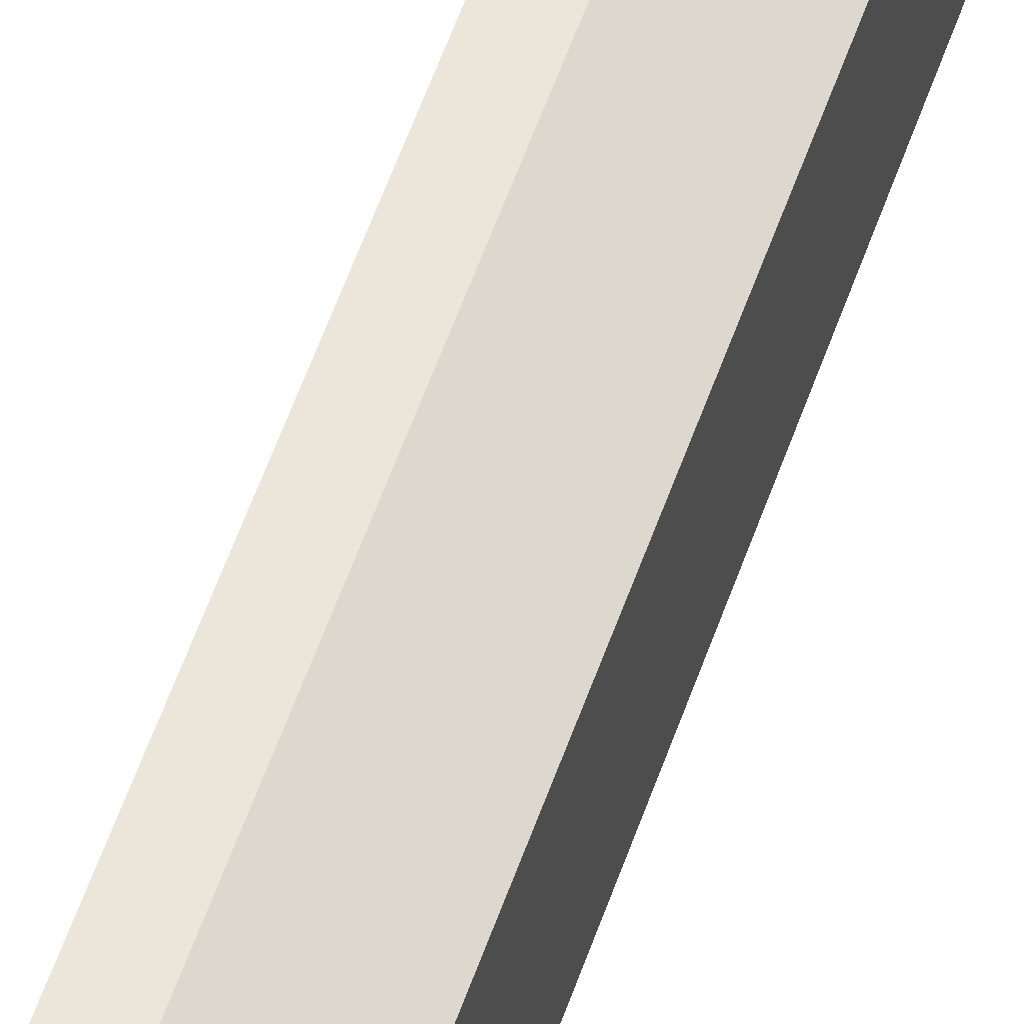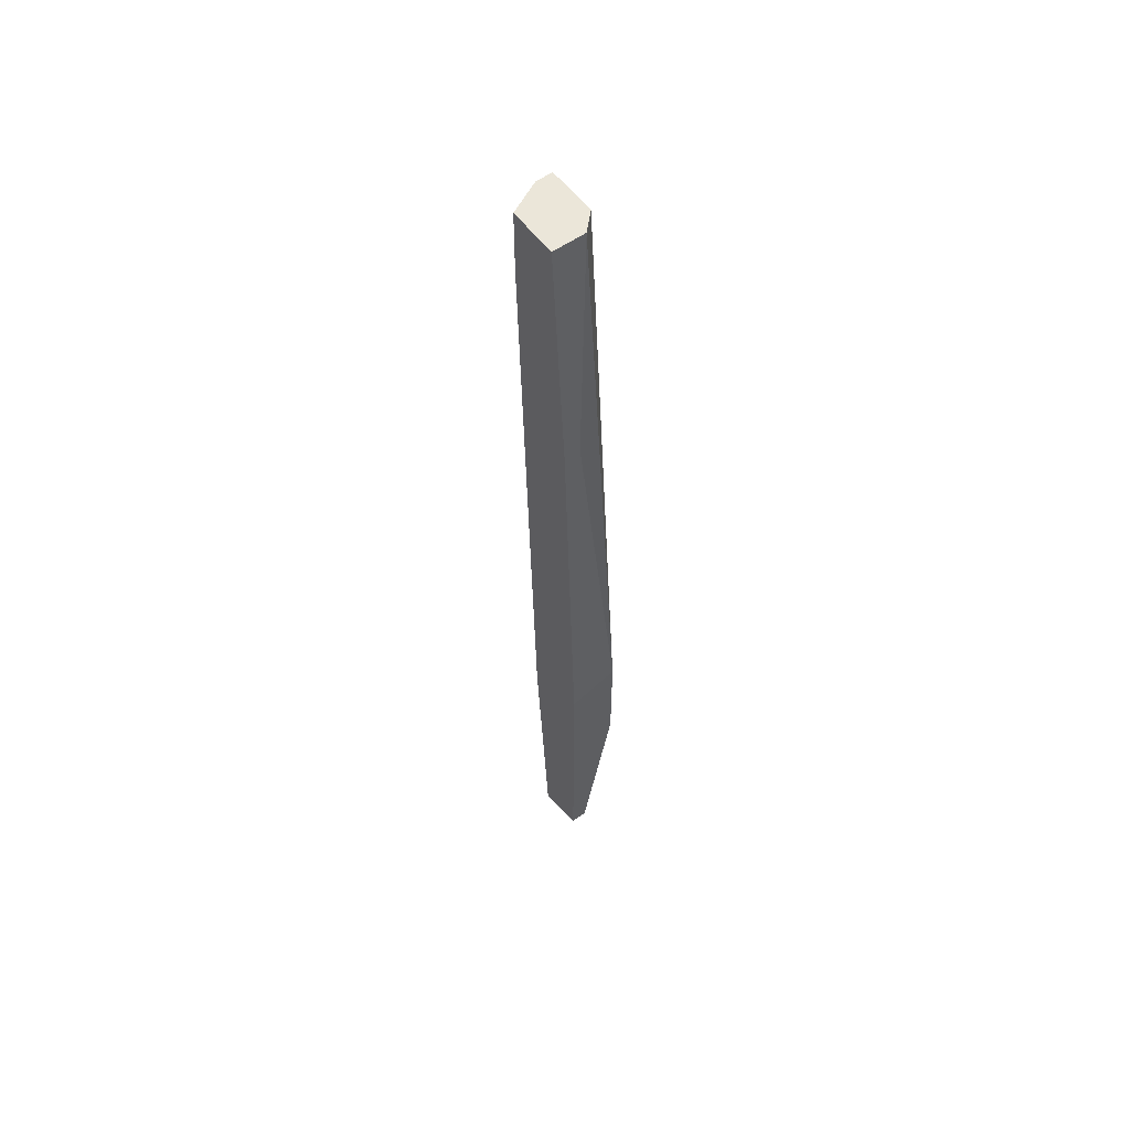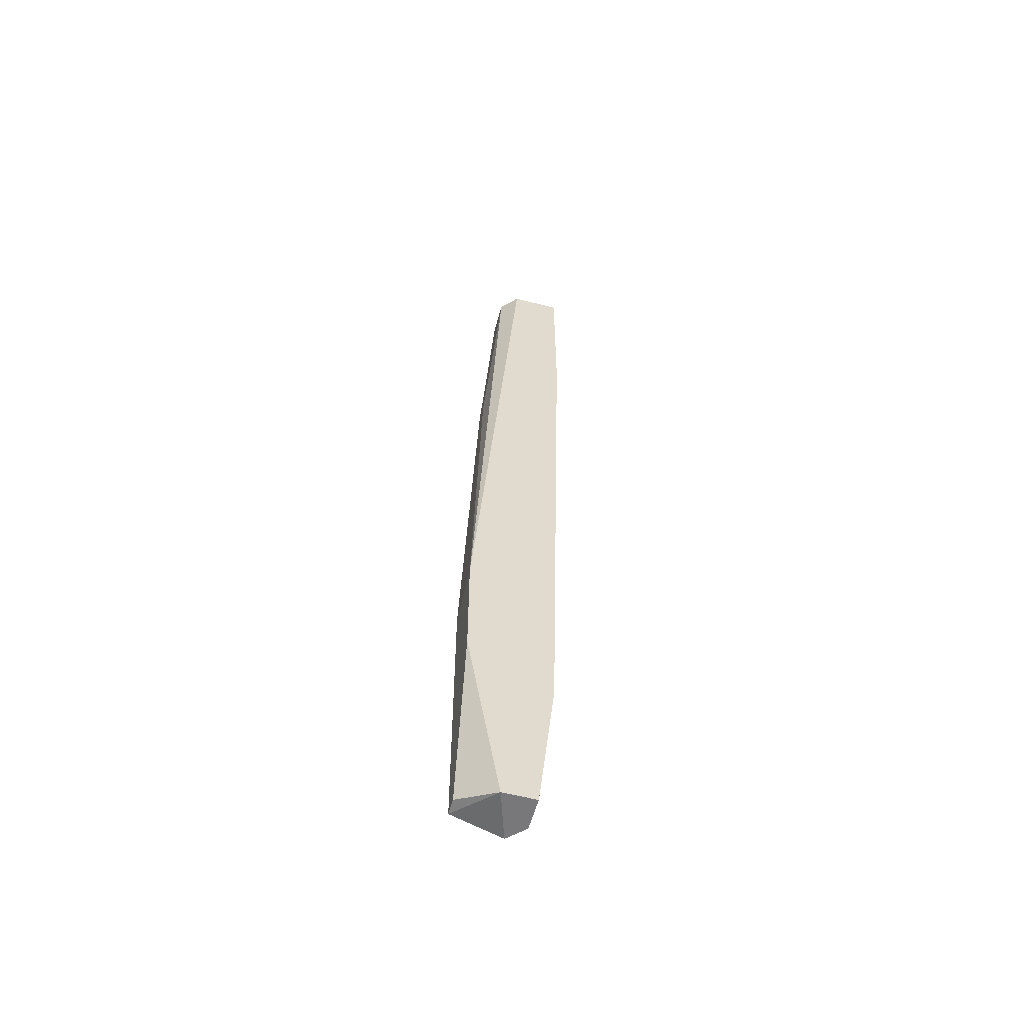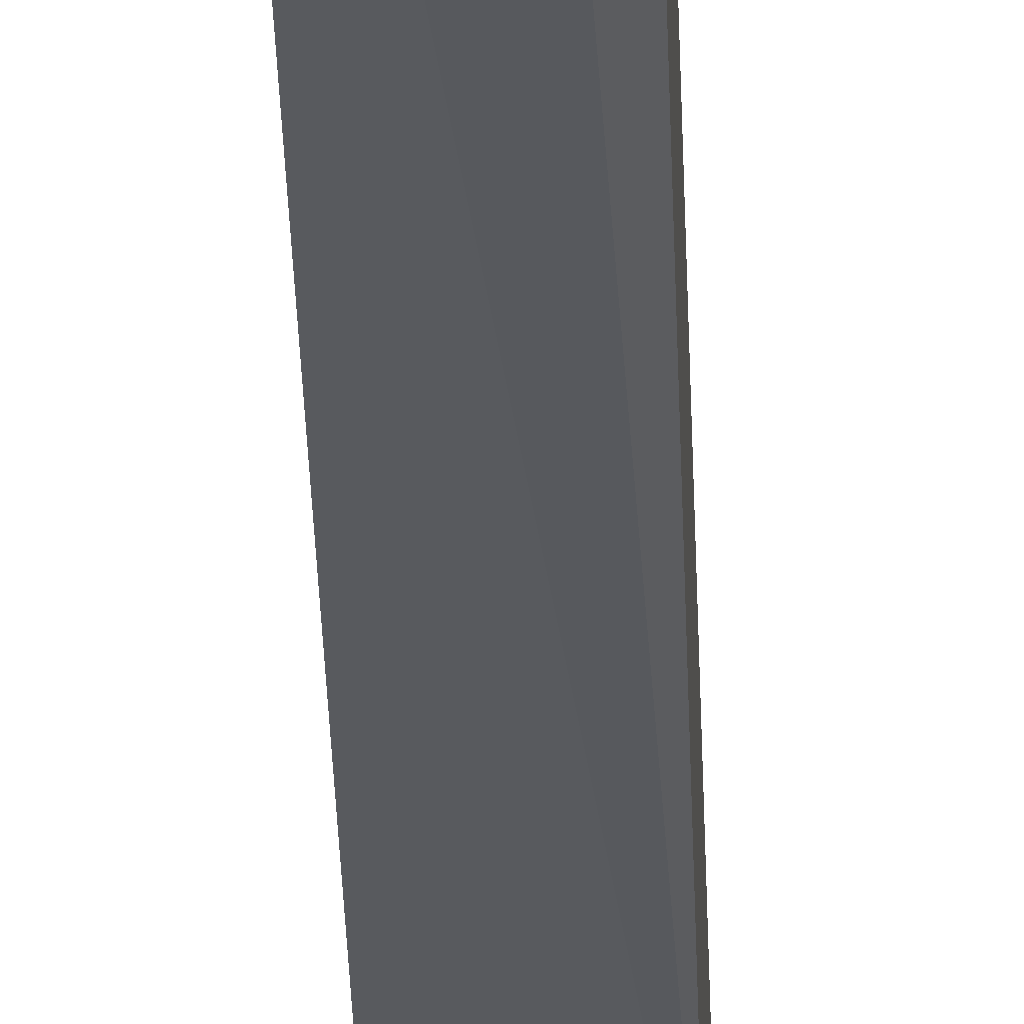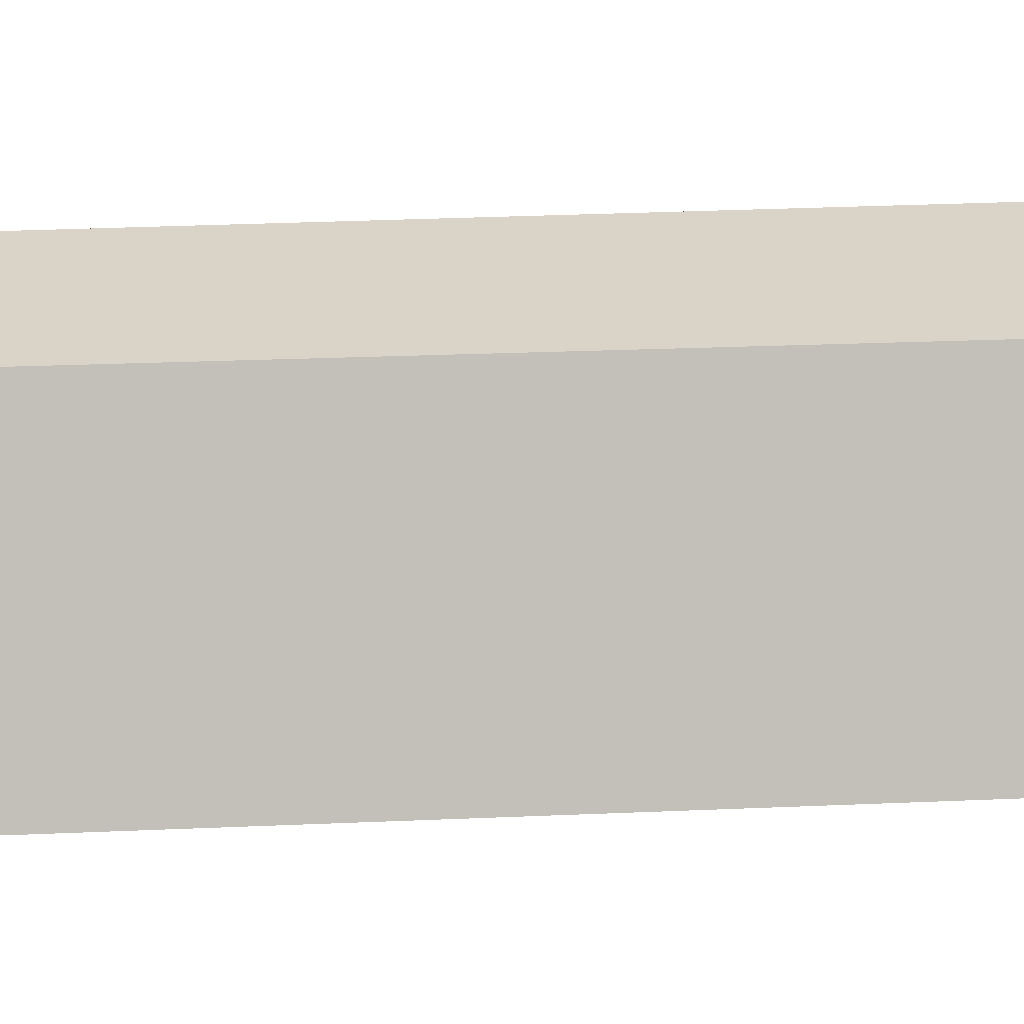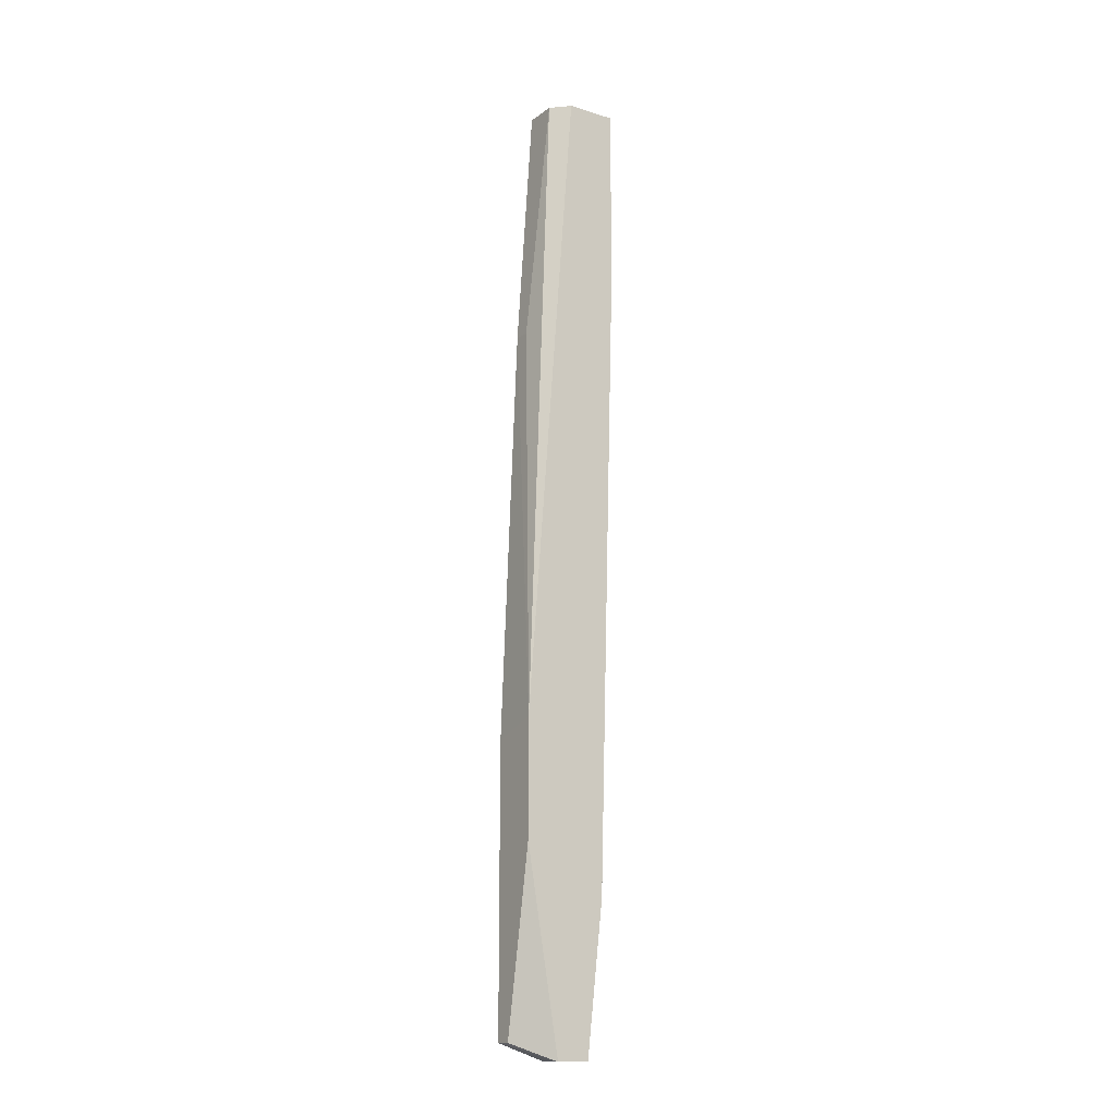
<metadata>
{"format":"obj","ext":"obj","renderer":"f3d","projection":"perspective","resolution":1024,"background":"white","views":[{"elev":54.0,"azim":-161.2,"up":"+Y"},{"elev":57.2,"azim":-36.4,"up":"+Z"},{"elev":-57.6,"azim":74.9,"up":"+Z"},{"elev":-28.6,"azim":1.6,"up":"+Y"},{"elev":0.4,"azim":-82.2,"up":"+Y"},{"elev":-14.5,"azim":56.3,"up":"+Z"}]}
</metadata>
<code>
v -0.04502 -0.007787 -0.01656
v -0.04502 -0.007787 -0.04756
v -0.04502 -0.000493 -0.0202
v -0.04502 0.001333 0.0564
v -0.04502 0.001333 0.0491
v -0.04502 -0.002315 -0.0494
v -0.04502 -0.005963 0.02903
v -0.04502 -0.004137 0.0564
v -0.04137 0.003157 0.0564
v -0.04137 0.003157 0.03633
v -0.04137 0.001333 -0.03297
v -0.04137 -0.004137 0.0564
v -0.03955 -0.007787 -0.01473
v -0.03955 -0.007787 -0.0275
v -0.03955 0.003157 0.0564
v -0.03955 0.003157 0.03633
v -0.03955 -0.000493 -0.0494
v -0.03955 0.001333 -0.03297
v -0.03955 -0.002315 0.0564
v -0.03955 -0.004137 -0.0494
v -0.04319 -0.007787 -0.04756
v -0.04319 -0.000493 -0.0494
v -0.04319 -0.005963 0.02903
f 12 7 23
f 2 21 13
f 2 8 5
f 16 13 17
f 13 16 19
f 2 5 6
f 22 17 6
f 8 19 9
f 17 22 11
f 8 2 1
f 2 13 1
f 21 2 20
f 17 13 20
f 2 6 20
f 6 17 20
f 13 19 12
f 19 8 12
f 8 1 7
f 1 13 7
f 12 8 7
f 6 5 3
f 22 6 3
f 11 22 3
f 5 11 3
f 19 16 15
f 16 9 15
f 9 19 15
f 9 16 10
f 5 9 10
f 11 5 10
f 16 11 10
f 16 17 18
f 11 16 18
f 17 11 18
f 13 21 14
f 21 20 14
f 20 13 14
f 5 8 4
f 8 9 4
f 9 5 4
f 13 12 23
f 7 13 23

</code>
